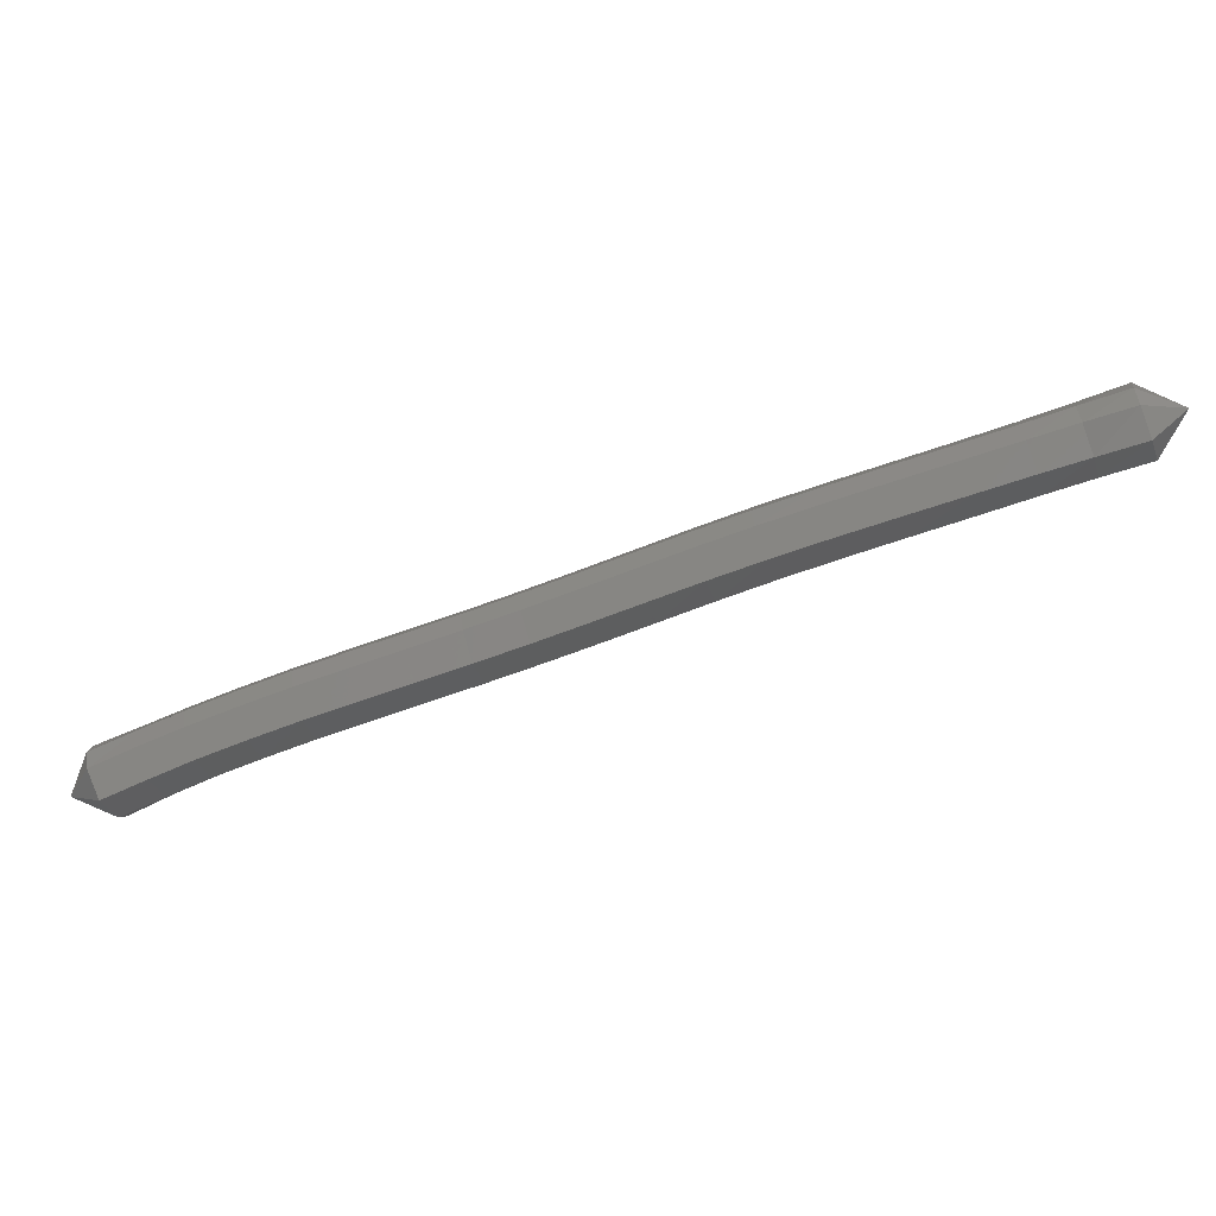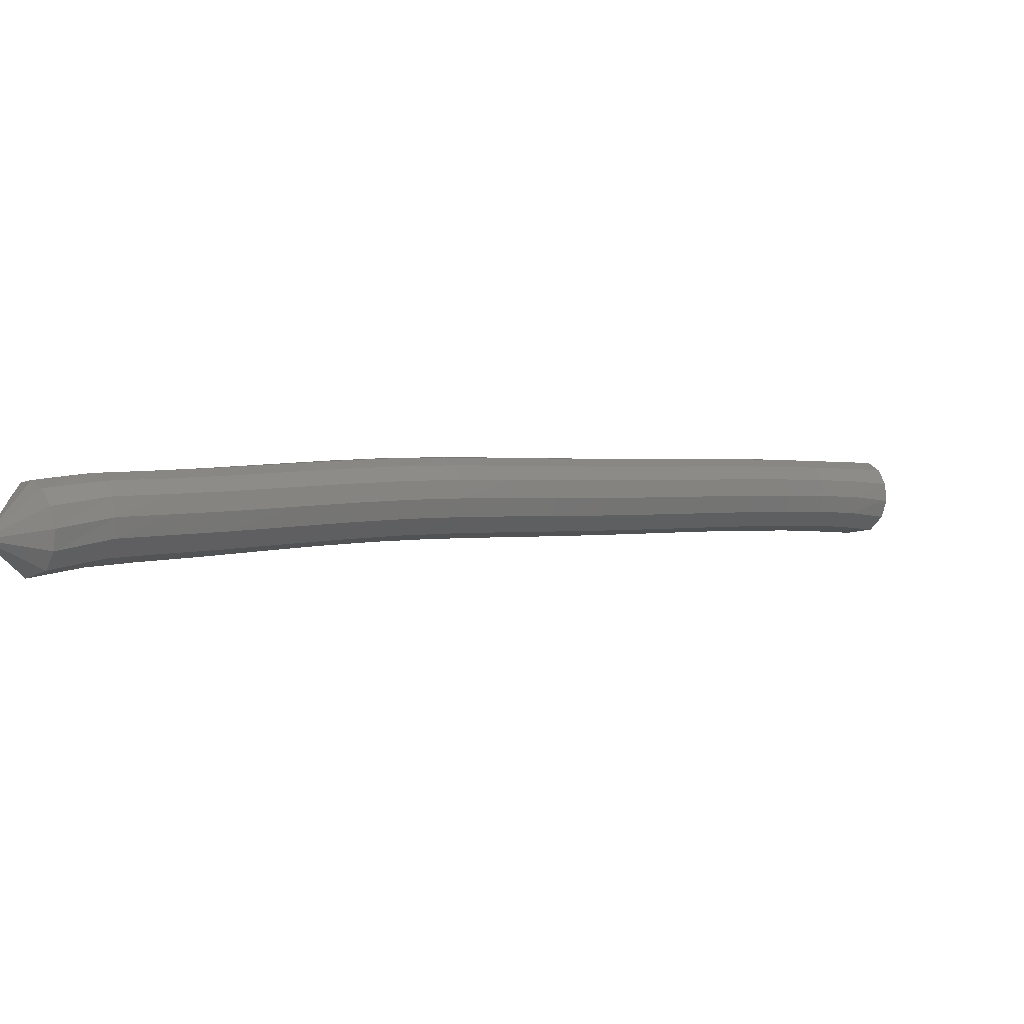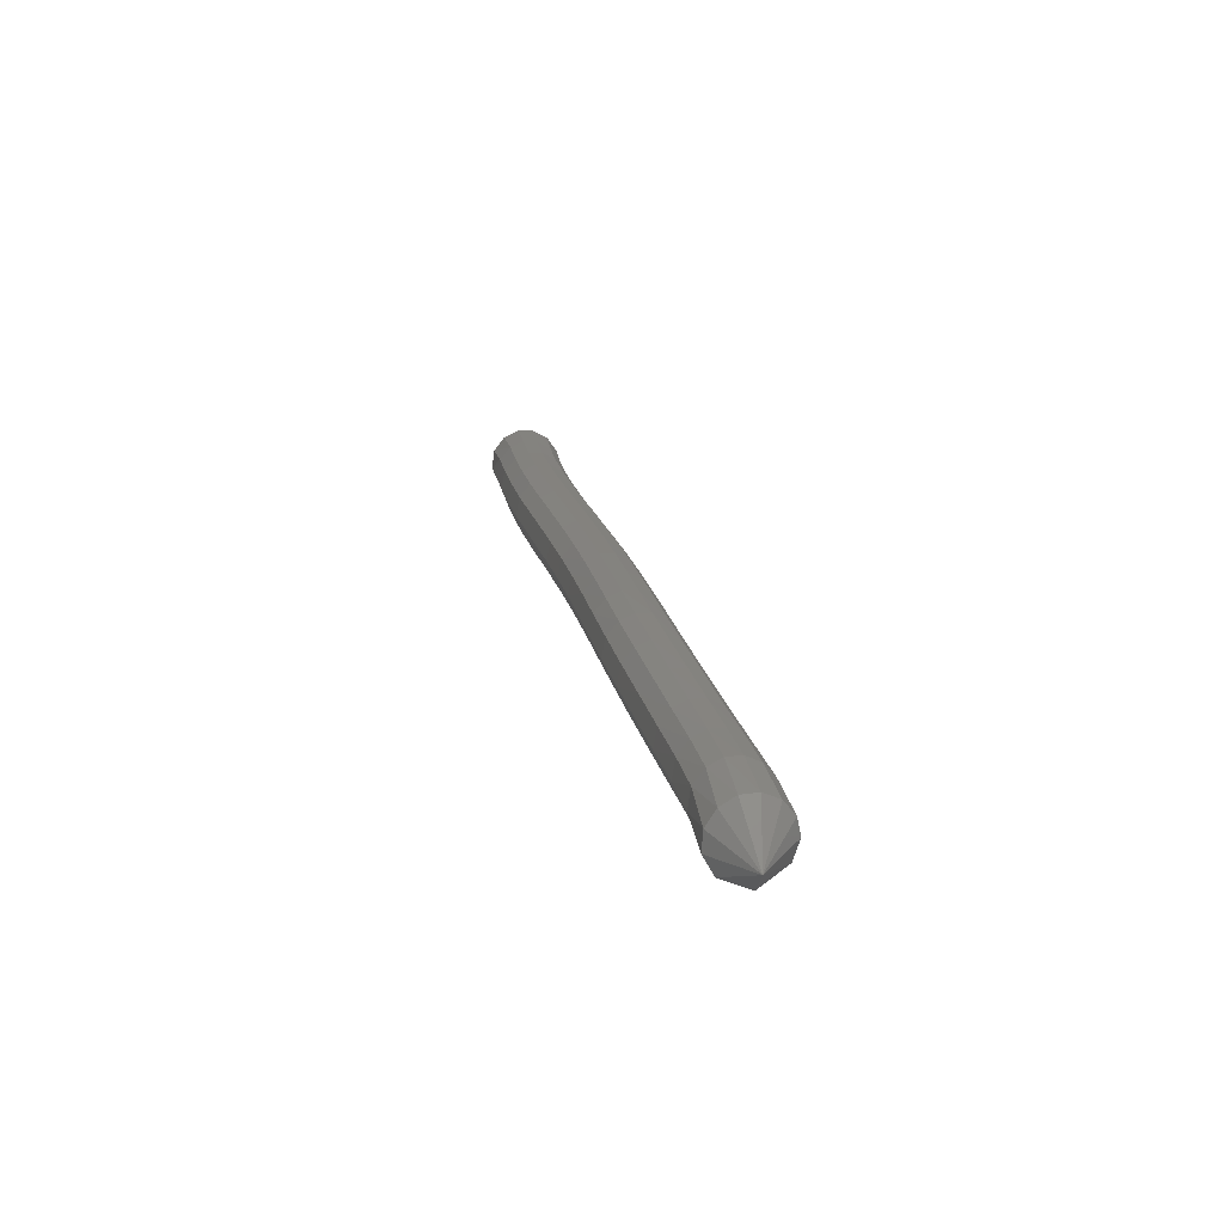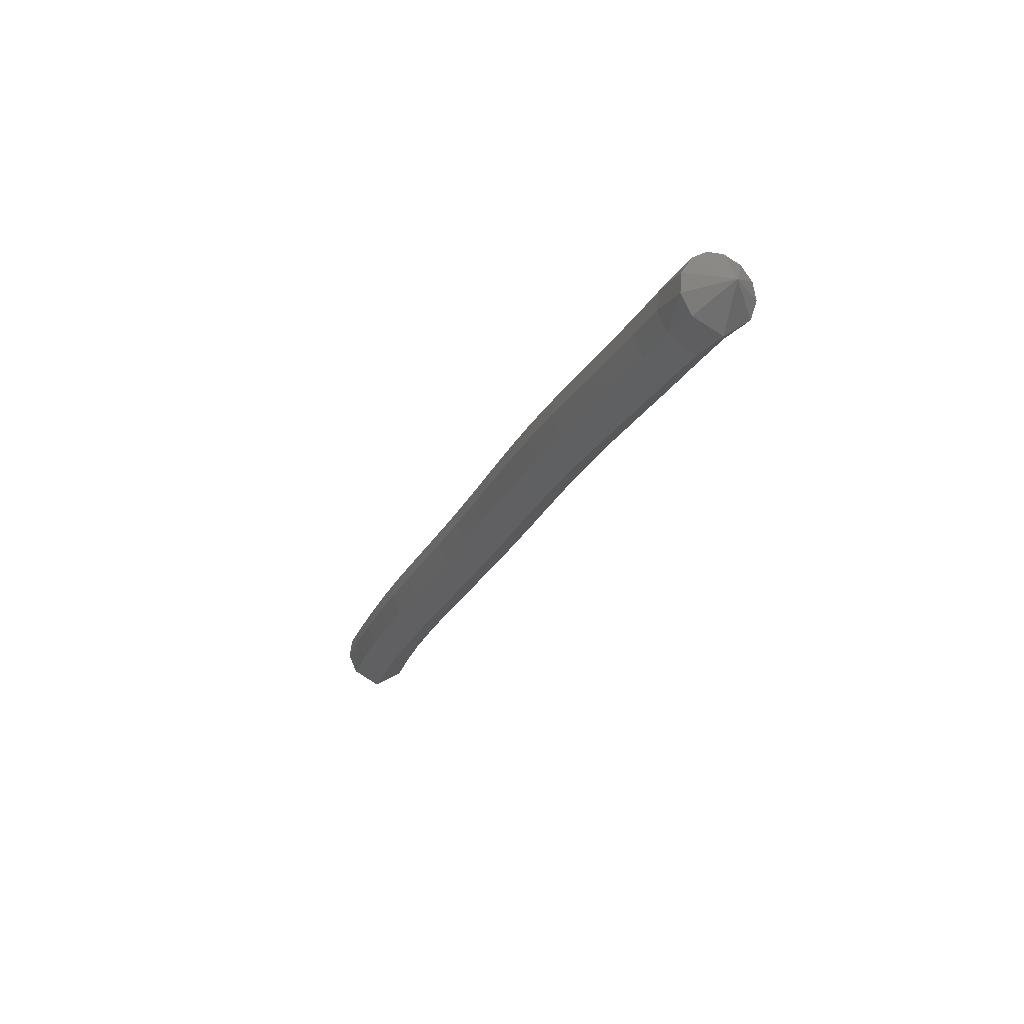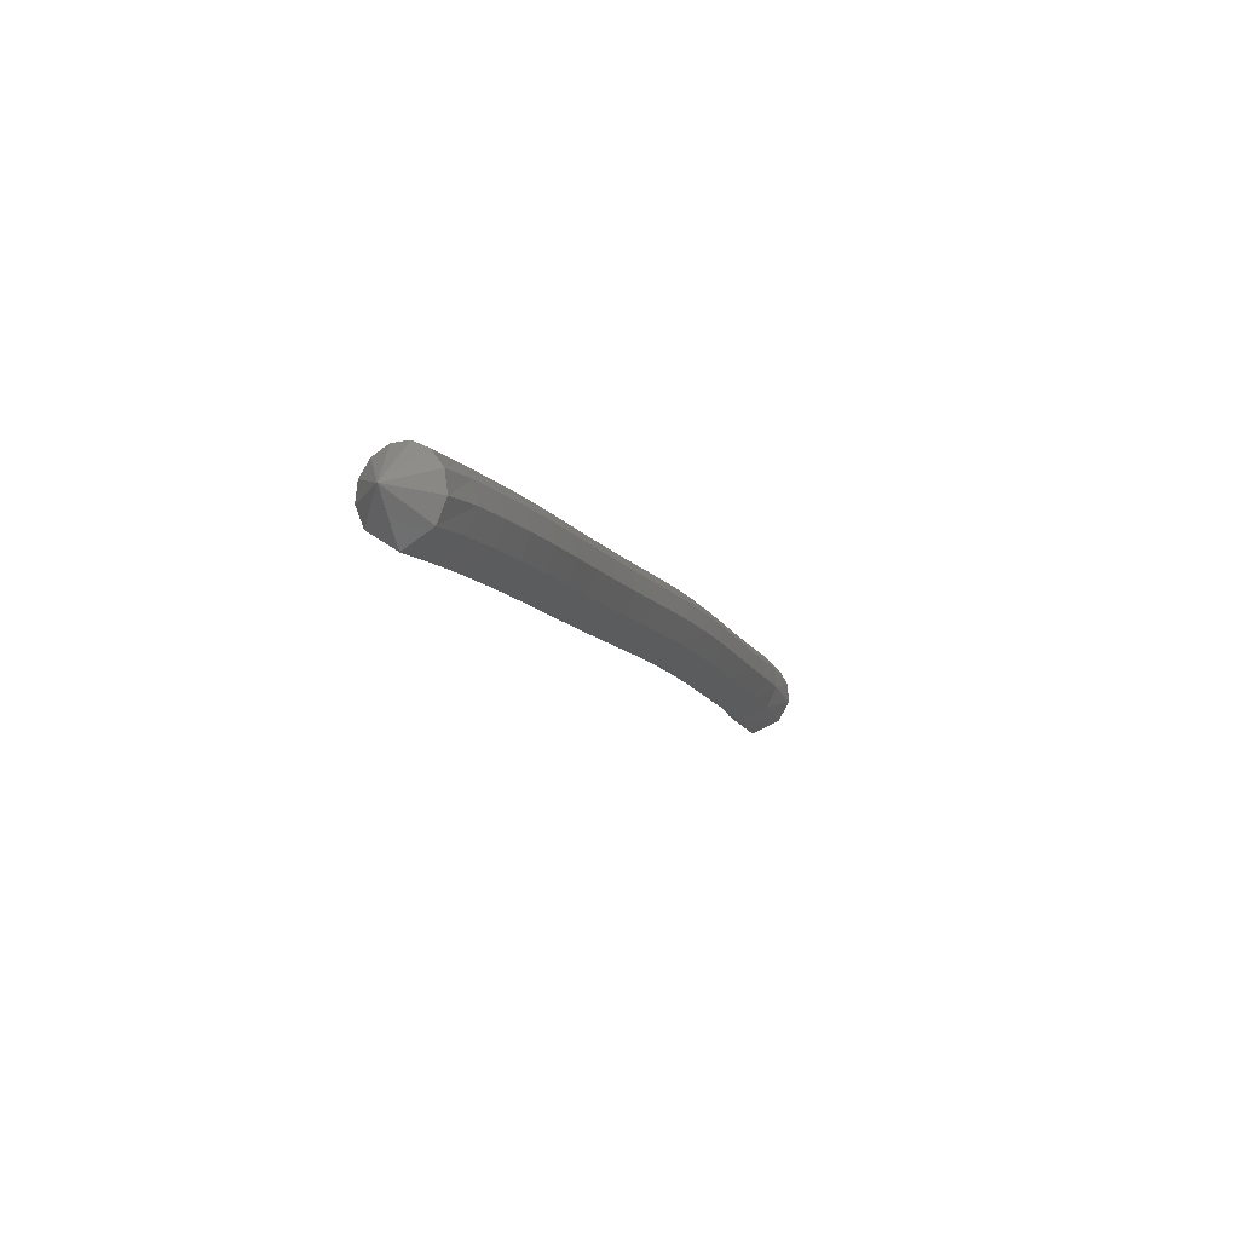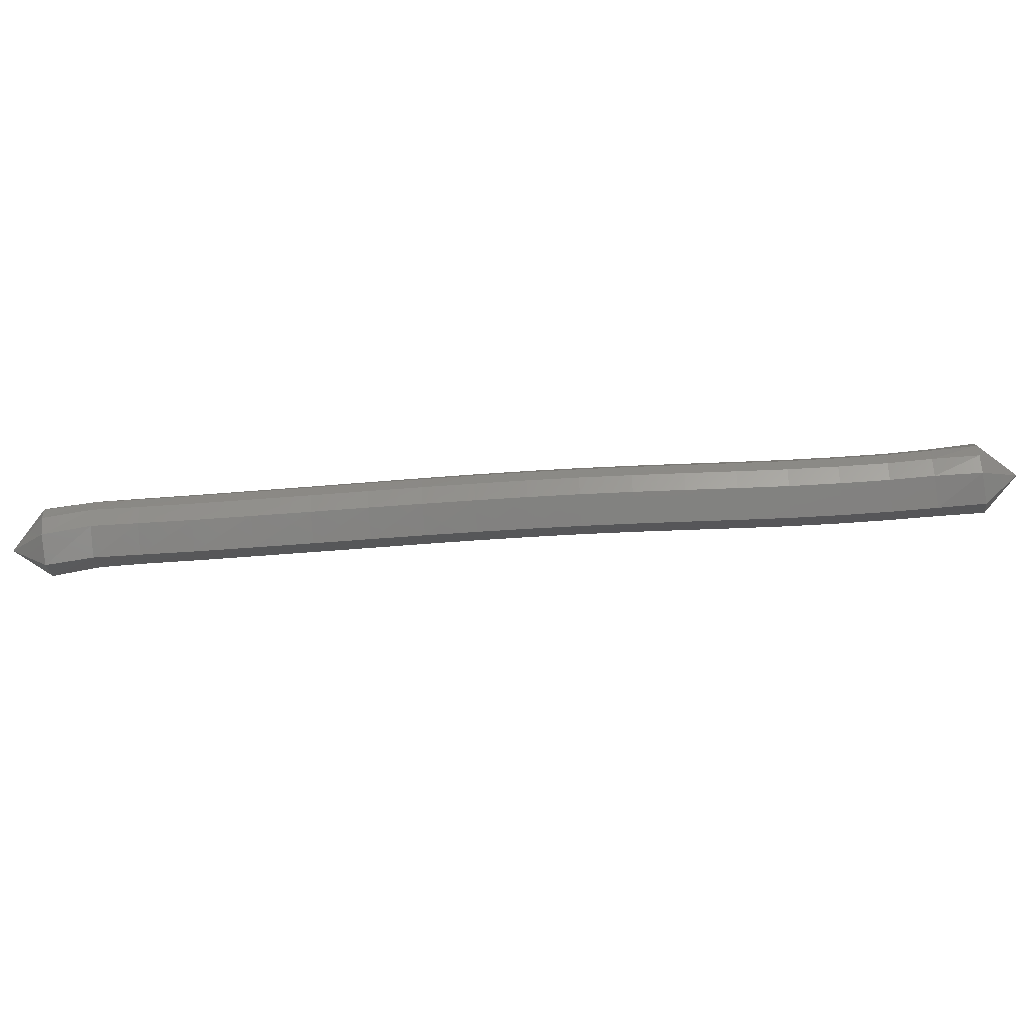
<metadata>
{"format":"stl","ext":"stl","renderer":"f3d","projection":"perspective","resolution":1024,"background":"white","views":[{"elev":-70.8,"azim":-119.2,"up":"+Z"},{"elev":-70.1,"azim":-17.2,"up":"+Y"},{"elev":17.8,"azim":-60.9,"up":"+Z"},{"elev":-24.8,"azim":-70.3,"up":"+Z"},{"elev":-8.9,"azim":147.6,"up":"+Z"},{"elev":-47.3,"azim":44.3,"up":"+Z"}]}
</metadata>
<code>
# stl→obj: 211 verts, 440 faces
v 85.18 42.5 271.2
v 84.87 42.24 270.8
v 85.03 41.99 271
v 84.45 41.93 270.8
v 84.62 41.69 271
v 84.05 41.63 270.8
v 84.23 41.39 271
v 83.62 41.28 270.8
v 83.81 41.05 271
v 83.19 40.91 270.8
v 83.38 40.69 271
v 82.76 40.54 270.8
v 82.95 40.32 271
v 82.33 40.16 270.8
v 82.52 39.94 271
v 81.89 39.77 270.8
v 82.09 39.55 271
v 81.45 39.39 270.8
v 81.64 39.17 271
v 81.01 39.02 270.8
v 81.2 38.79 271
v 80.56 38.65 270.8
v 80.75 38.42 271
v 80.11 38.27 270.8
v 80.3 38.05 271
v 79.65 37.88 270.8
v 79.83 37.66 271
v 79.17 37.46 270.8
v 79.35 37.24 271
v 78.66 37.02 270.7
v 78.85 36.8 270.9
v 78.17 36.58 270.7
v 78.36 36.37 270.9
v 77.72 36.18 270.7
v 77.9 35.97 270.9
v 77.33 35.83 270.6
v 77.51 35.61 270.9
v 76.93 35.49 270.5
v 77.1 35.27 270.8
v 76.56 35.25 270.9
v 85.08 41.93 271.2
v 84.66 41.63 271.2
v 84.27 41.34 271.2
v 83.85 41 271.2
v 83.42 40.64 271.2
v 83 40.27 271.2
v 82.57 39.89 271.2
v 82.13 39.5 271.2
v 81.69 39.12 271.2
v 81.24 38.74 271.2
v 80.79 38.37 271.2
v 80.34 37.99 271.2
v 79.87 37.61 271.2
v 79.39 37.19 271.2
v 78.89 36.75 271.1
v 78.39 36.32 271.1
v 77.94 35.92 271.1
v 77.54 35.57 271.1
v 77.12 35.21 271
v 85.07 41.94 271.4
v 84.64 41.66 271.4
v 84.25 41.36 271.4
v 83.83 41.02 271.4
v 83.4 40.66 271.4
v 82.98 40.29 271.4
v 82.55 39.91 271.4
v 82.11 39.52 271.4
v 81.67 39.14 271.4
v 81.22 38.76 271.4
v 80.77 38.39 271.4
v 80.31 38.02 271.4
v 79.85 37.63 271.4
v 79.36 37.21 271.3
v 78.86 36.78 271.3
v 78.37 36.35 271.3
v 77.91 35.95 271.3
v 77.5 35.59 271.2
v 77.08 35.23 271.1
v 85.01 42.03 271.5
v 84.58 41.74 271.5
v 84.19 41.45 271.5
v 83.77 41.1 271.5
v 83.34 40.74 271.5
v 82.91 40.37 271.5
v 82.48 39.99 271.5
v 82.04 39.6 271.5
v 81.6 39.22 271.5
v 81.15 38.84 271.5
v 80.7 38.47 271.5
v 80.25 38.1 271.5
v 79.78 37.71 271.5
v 79.29 37.29 271.5
v 78.79 36.86 271.4
v 78.3 36.43 271.4
v 77.83 36.03 271.4
v 77.42 35.67 271.4
v 77 35.31 271.3
v 84.92 42.16 271.6
v 84.5 41.86 271.6
v 84.1 41.56 271.6
v 83.67 41.22 271.6
v 83.24 40.85 271.6
v 82.81 40.48 271.6
v 82.38 40.1 271.6
v 81.95 39.71 271.6
v 81.5 39.33 271.6
v 81.06 38.96 271.6
v 80.61 38.58 271.6
v 80.15 38.21 271.6
v 79.69 37.82 271.6
v 79.2 37.41 271.5
v 78.7 36.97 271.5
v 78.2 36.54 271.5
v 77.74 36.13 271.5
v 77.32 35.78 271.4
v 76.89 35.43 271.4
v 84.82 42.31 271.6
v 84.41 41.99 271.6
v 84.01 41.68 271.6
v 83.58 41.33 271.6
v 83.14 40.97 271.6
v 82.71 40.59 271.6
v 82.28 40.21 271.6
v 81.84 39.83 271.6
v 81.4 39.45 271.6
v 80.96 39.07 271.6
v 80.51 38.7 271.6
v 80.06 38.33 271.6
v 79.59 37.94 271.6
v 79.1 37.52 271.5
v 78.6 37.08 271.5
v 78.1 36.65 271.5
v 77.64 36.25 271.5
v 77.22 35.9 271.4
v 76.78 35.56 271.4
v 84.74 42.44 271.5
v 84.32 42.11 271.5
v 83.92 41.8 271.5
v 83.48 41.45 271.5
v 83.05 41.08 271.5
v 82.61 40.7 271.5
v 82.18 40.32 271.5
v 81.75 39.94 271.5
v 81.31 39.56 271.5
v 80.87 39.18 271.5
v 80.42 38.81 271.5
v 79.97 38.44 271.5
v 79.5 38.05 271.5
v 79.01 37.64 271.5
v 78.51 37.19 271.4
v 78.01 36.76 271.4
v 77.55 36.35 271.4
v 77.13 36.01 271.4
v 76.69 35.68 271.3
v 84.67 42.54 271.4
v 84.26 42.21 271.4
v 83.85 41.89 271.4
v 83.41 41.54 271.4
v 82.97 41.17 271.4
v 82.54 40.79 271.4
v 82.11 40.41 271.4
v 81.67 40.03 271.4
v 81.23 39.65 271.4
v 80.79 39.28 271.4
v 80.34 38.91 271.4
v 79.89 38.54 271.4
v 79.43 38.15 271.4
v 78.94 37.73 271.3
v 78.43 37.28 271.3
v 77.94 36.84 271.3
v 77.48 36.44 271.2
v 77.07 36.09 271.2
v 76.64 35.77 271.1
v 84.66 42.56 271.2
v 84.23 42.24 271.2
v 83.82 41.92 271.2
v 83.38 41.57 271.2
v 82.95 41.2 271.2
v 82.51 40.82 271.2
v 82.08 40.44 271.2
v 81.65 40.06 271.2
v 81.21 39.68 271.2
v 80.77 39.31 271.2
v 80.32 38.94 271.2
v 79.87 38.57 271.2
v 79.41 38.18 271.2
v 78.92 37.76 271.1
v 78.41 37.31 271.1
v 77.92 36.87 271.1
v 77.46 36.46 271
v 77.06 36.12 271
v 76.64 35.79 270.9
v 84.71 42.48 271
v 84.28 42.17 271
v 83.87 41.86 271
v 83.44 41.5 271
v 83 41.14 271
v 82.56 40.76 271
v 82.13 40.37 271
v 81.7 39.99 271
v 81.26 39.61 271
v 80.82 39.24 271
v 80.38 38.87 271
v 79.93 38.5 271
v 79.47 38.11 270.9
v 78.98 37.69 270.9
v 78.47 37.24 270.9
v 77.98 36.8 270.8
v 77.52 36.4 270.8
v 77.13 36.05 270.8
v 76.73 35.71 270.7
f 1 1 2
f 2 1 3
f 2 3 4
f 4 3 5
f 4 5 6
f 6 5 7
f 6 7 8
f 8 7 9
f 8 9 10
f 10 9 11
f 10 11 12
f 12 11 13
f 12 13 14
f 14 13 15
f 14 15 16
f 16 15 17
f 16 17 18
f 18 17 19
f 18 19 20
f 20 19 21
f 20 21 22
f 22 21 23
f 22 23 24
f 24 23 25
f 24 25 26
f 26 25 27
f 26 27 28
f 28 27 29
f 28 29 30
f 30 29 31
f 30 31 32
f 32 31 33
f 32 33 34
f 34 33 35
f 34 35 36
f 36 35 37
f 36 37 38
f 38 37 39
f 38 39 40
f 40 39 40
f 1 1 3
f 3 1 41
f 3 41 5
f 5 41 42
f 5 42 7
f 7 42 43
f 7 43 9
f 9 43 44
f 9 44 11
f 11 44 45
f 11 45 13
f 13 45 46
f 13 46 15
f 15 46 47
f 15 47 17
f 17 47 48
f 17 48 19
f 19 48 49
f 19 49 21
f 21 49 50
f 21 50 23
f 23 50 51
f 23 51 25
f 25 51 52
f 25 52 27
f 27 52 53
f 27 53 29
f 29 53 54
f 29 54 31
f 31 54 55
f 31 55 33
f 33 55 56
f 33 56 35
f 35 56 57
f 35 57 37
f 37 57 58
f 37 58 39
f 39 58 59
f 39 59 40
f 40 59 40
f 1 1 41
f 41 1 60
f 41 60 42
f 42 60 61
f 42 61 43
f 43 61 62
f 43 62 44
f 44 62 63
f 44 63 45
f 45 63 64
f 45 64 46
f 46 64 65
f 46 65 47
f 47 65 66
f 47 66 48
f 48 66 67
f 48 67 49
f 49 67 68
f 49 68 50
f 50 68 69
f 50 69 51
f 51 69 70
f 51 70 52
f 52 70 71
f 52 71 53
f 53 71 72
f 53 72 54
f 54 72 73
f 54 73 55
f 55 73 74
f 55 74 56
f 56 74 75
f 56 75 57
f 57 75 76
f 57 76 58
f 58 76 77
f 58 77 59
f 59 77 78
f 59 78 40
f 40 78 40
f 1 1 60
f 60 1 79
f 60 79 61
f 61 79 80
f 61 80 62
f 62 80 81
f 62 81 63
f 63 81 82
f 63 82 64
f 64 82 83
f 64 83 65
f 65 83 84
f 65 84 66
f 66 84 85
f 66 85 67
f 67 85 86
f 67 86 68
f 68 86 87
f 68 87 69
f 69 87 88
f 69 88 70
f 70 88 89
f 70 89 71
f 71 89 90
f 71 90 72
f 72 90 91
f 72 91 73
f 73 91 92
f 73 92 74
f 74 92 93
f 74 93 75
f 75 93 94
f 75 94 76
f 76 94 95
f 76 95 77
f 77 95 96
f 77 96 78
f 78 96 97
f 78 97 40
f 40 97 40
f 1 1 79
f 79 1 98
f 79 98 80
f 80 98 99
f 80 99 81
f 81 99 100
f 81 100 82
f 82 100 101
f 82 101 83
f 83 101 102
f 83 102 84
f 84 102 103
f 84 103 85
f 85 103 104
f 85 104 86
f 86 104 105
f 86 105 87
f 87 105 106
f 87 106 88
f 88 106 107
f 88 107 89
f 89 107 108
f 89 108 90
f 90 108 109
f 90 109 91
f 91 109 110
f 91 110 92
f 92 110 111
f 92 111 93
f 93 111 112
f 93 112 94
f 94 112 113
f 94 113 95
f 95 113 114
f 95 114 96
f 96 114 115
f 96 115 97
f 97 115 116
f 97 116 40
f 40 116 40
f 1 1 98
f 98 1 117
f 98 117 99
f 99 117 118
f 99 118 100
f 100 118 119
f 100 119 101
f 101 119 120
f 101 120 102
f 102 120 121
f 102 121 103
f 103 121 122
f 103 122 104
f 104 122 123
f 104 123 105
f 105 123 124
f 105 124 106
f 106 124 125
f 106 125 107
f 107 125 126
f 107 126 108
f 108 126 127
f 108 127 109
f 109 127 128
f 109 128 110
f 110 128 129
f 110 129 111
f 111 129 130
f 111 130 112
f 112 130 131
f 112 131 113
f 113 131 132
f 113 132 114
f 114 132 133
f 114 133 115
f 115 133 134
f 115 134 116
f 116 134 135
f 116 135 40
f 40 135 40
f 1 1 117
f 117 1 136
f 117 136 118
f 118 136 137
f 118 137 119
f 119 137 138
f 119 138 120
f 120 138 139
f 120 139 121
f 121 139 140
f 121 140 122
f 122 140 141
f 122 141 123
f 123 141 142
f 123 142 124
f 124 142 143
f 124 143 125
f 125 143 144
f 125 144 126
f 126 144 145
f 126 145 127
f 127 145 146
f 127 146 128
f 128 146 147
f 128 147 129
f 129 147 148
f 129 148 130
f 130 148 149
f 130 149 131
f 131 149 150
f 131 150 132
f 132 150 151
f 132 151 133
f 133 151 152
f 133 152 134
f 134 152 153
f 134 153 135
f 135 153 154
f 135 154 40
f 40 154 40
f 1 1 136
f 136 1 155
f 136 155 137
f 137 155 156
f 137 156 138
f 138 156 157
f 138 157 139
f 139 157 158
f 139 158 140
f 140 158 159
f 140 159 141
f 141 159 160
f 141 160 142
f 142 160 161
f 142 161 143
f 143 161 162
f 143 162 144
f 144 162 163
f 144 163 145
f 145 163 164
f 145 164 146
f 146 164 165
f 146 165 147
f 147 165 166
f 147 166 148
f 148 166 167
f 148 167 149
f 149 167 168
f 149 168 150
f 150 168 169
f 150 169 151
f 151 169 170
f 151 170 152
f 152 170 171
f 152 171 153
f 153 171 172
f 153 172 154
f 154 172 173
f 154 173 40
f 40 173 40
f 1 1 155
f 155 1 174
f 155 174 156
f 156 174 175
f 156 175 157
f 157 175 176
f 157 176 158
f 158 176 177
f 158 177 159
f 159 177 178
f 159 178 160
f 160 178 179
f 160 179 161
f 161 179 180
f 161 180 162
f 162 180 181
f 162 181 163
f 163 181 182
f 163 182 164
f 164 182 183
f 164 183 165
f 165 183 184
f 165 184 166
f 166 184 185
f 166 185 167
f 167 185 186
f 167 186 168
f 168 186 187
f 168 187 169
f 169 187 188
f 169 188 170
f 170 188 189
f 170 189 171
f 171 189 190
f 171 190 172
f 172 190 191
f 172 191 173
f 173 191 192
f 173 192 40
f 40 192 40
f 1 1 174
f 174 1 193
f 174 193 175
f 175 193 194
f 175 194 176
f 176 194 195
f 176 195 177
f 177 195 196
f 177 196 178
f 178 196 197
f 178 197 179
f 179 197 198
f 179 198 180
f 180 198 199
f 180 199 181
f 181 199 200
f 181 200 182
f 182 200 201
f 182 201 183
f 183 201 202
f 183 202 184
f 184 202 203
f 184 203 185
f 185 203 204
f 185 204 186
f 186 204 205
f 186 205 187
f 187 205 206
f 187 206 188
f 188 206 207
f 188 207 189
f 189 207 208
f 189 208 190
f 190 208 209
f 190 209 191
f 191 209 210
f 191 210 192
f 192 210 211
f 192 211 40
f 40 211 40
f 1 1 193
f 193 1 2
f 193 2 194
f 194 2 4
f 194 4 195
f 195 4 6
f 195 6 196
f 196 6 8
f 196 8 197
f 197 8 10
f 197 10 198
f 198 10 12
f 198 12 199
f 199 12 14
f 199 14 200
f 200 14 16
f 200 16 201
f 201 16 18
f 201 18 202
f 202 18 20
f 202 20 203
f 203 20 22
f 203 22 204
f 204 22 24
f 204 24 205
f 205 24 26
f 205 26 206
f 206 26 28
f 206 28 207
f 207 28 30
f 207 30 208
f 208 30 32
f 208 32 209
f 209 32 34
f 209 34 210
f 210 34 36
f 210 36 211
f 211 36 38
f 211 38 40
f 40 38 40

</code>
